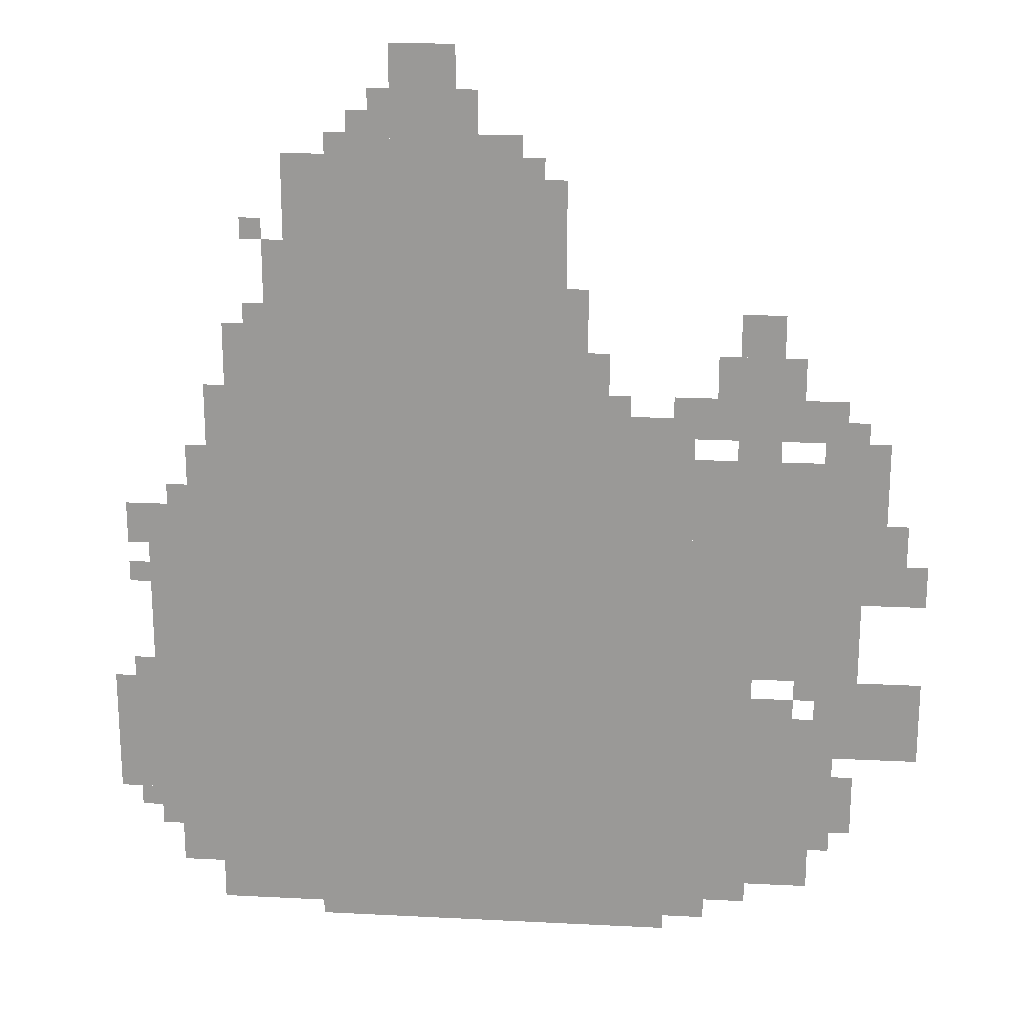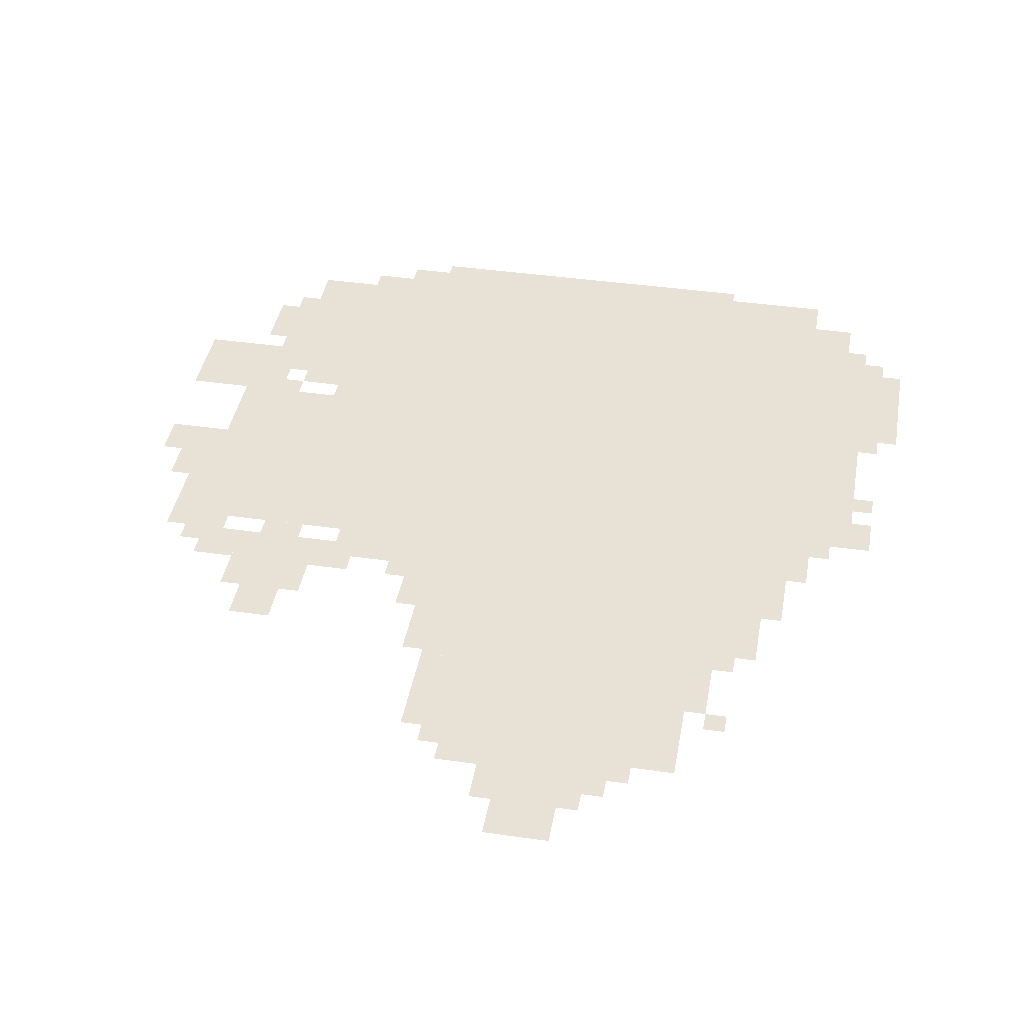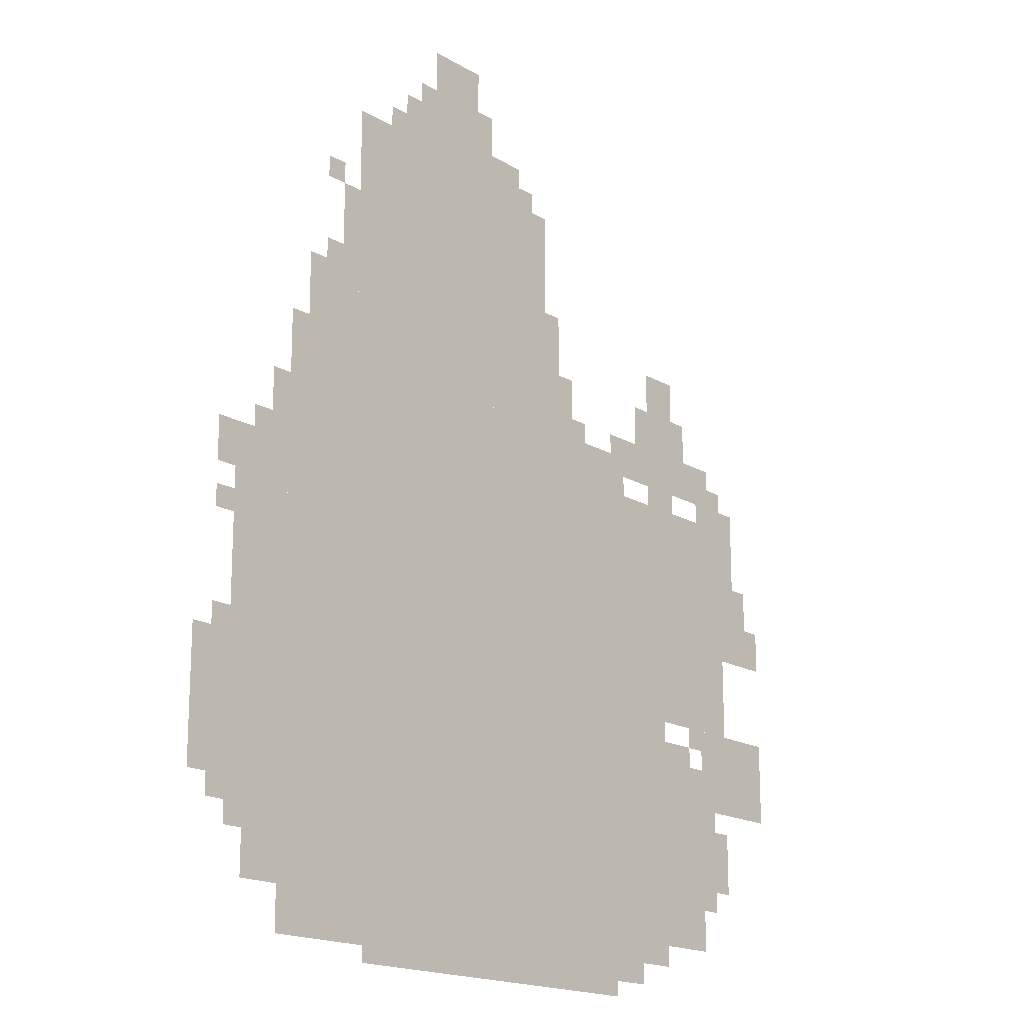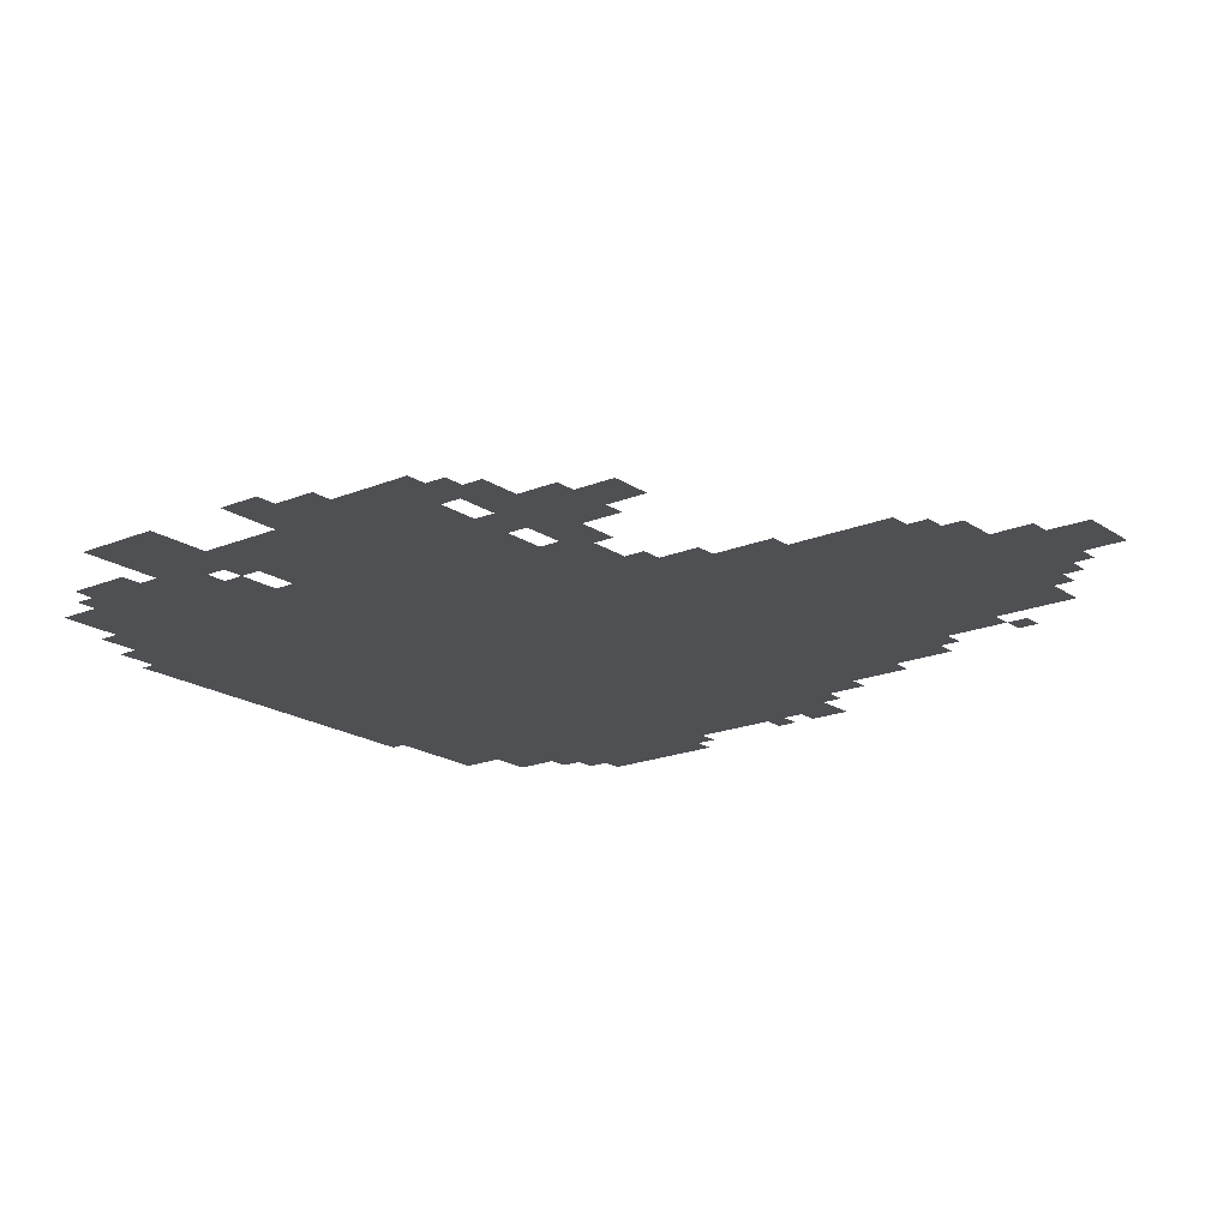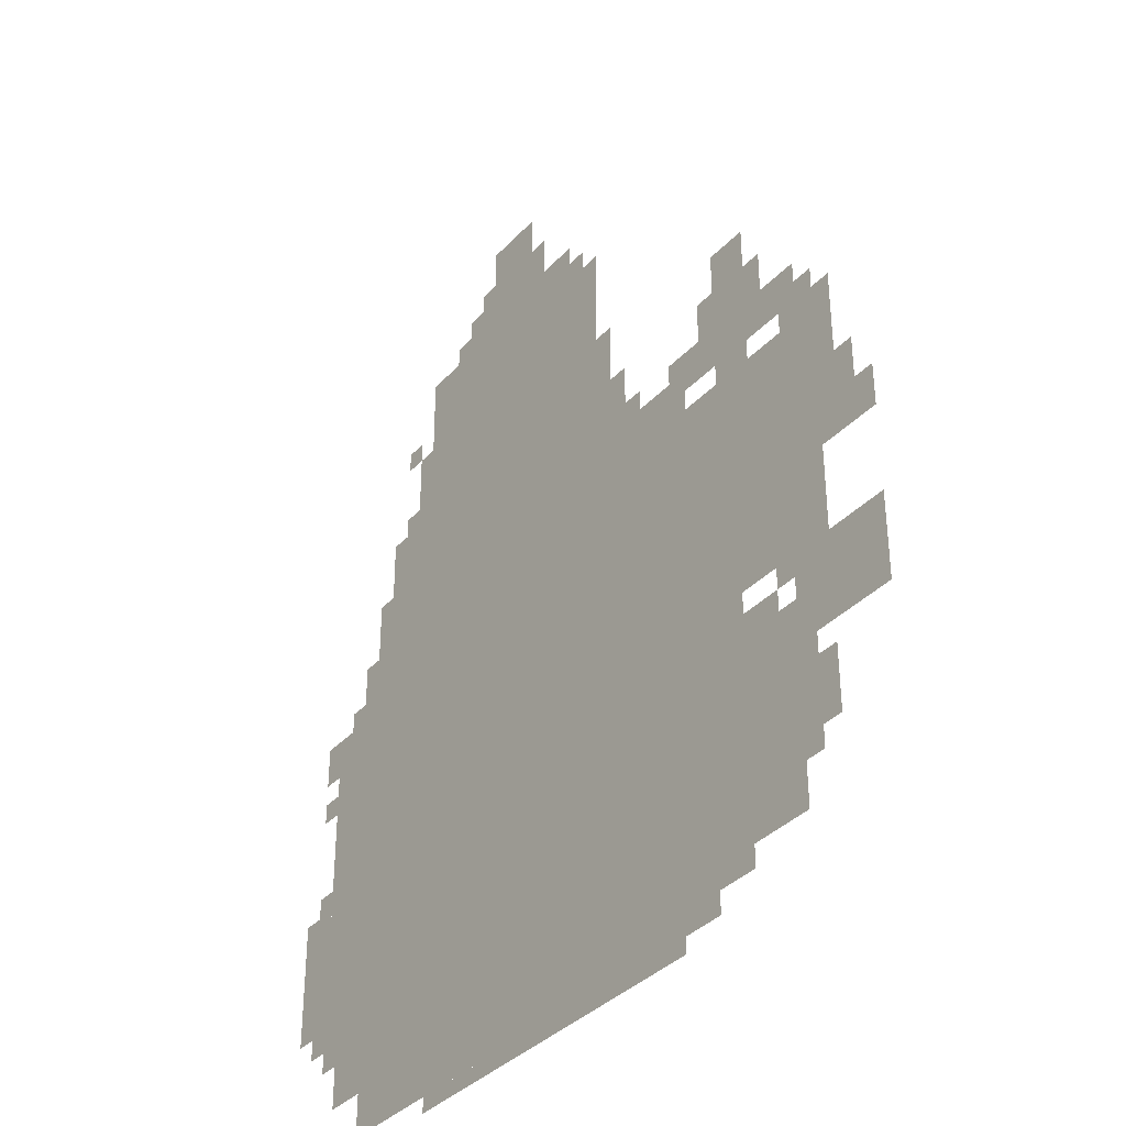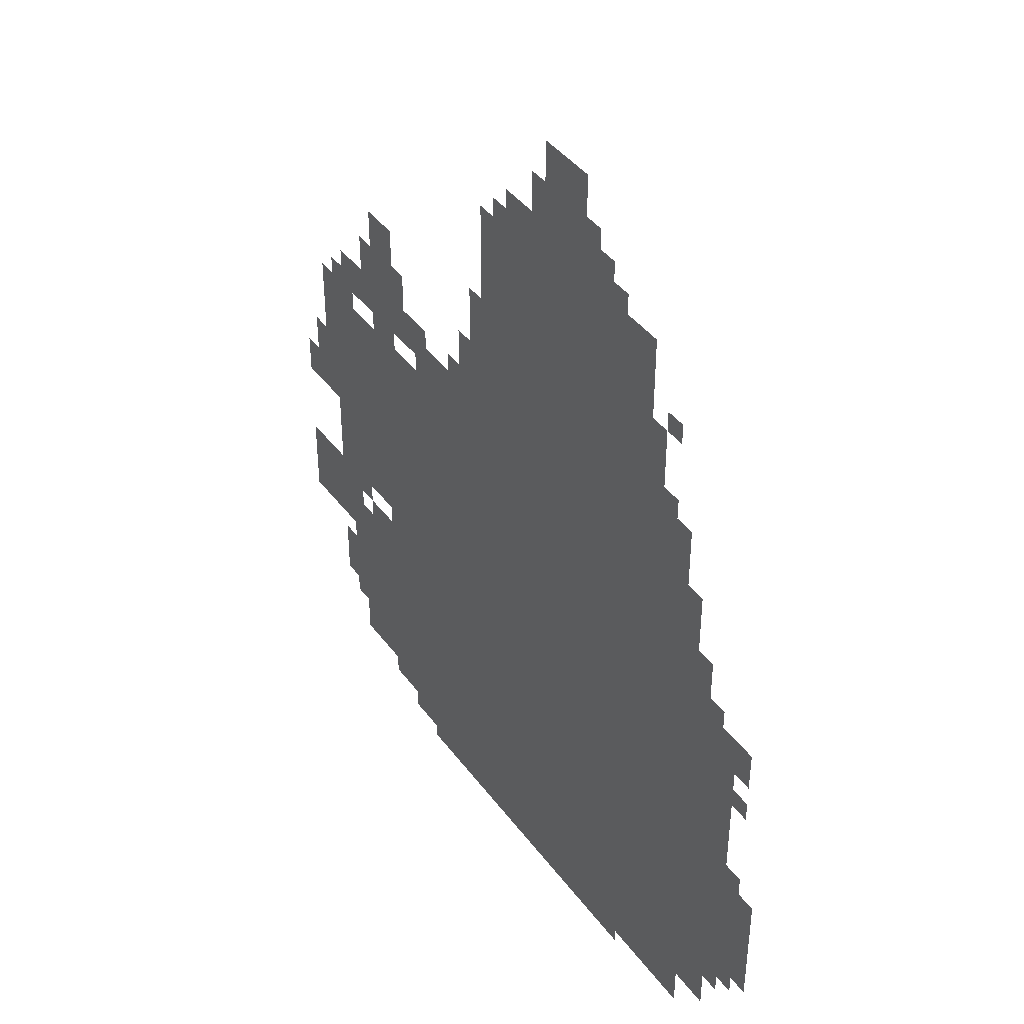
<metadata>
{"format":"obj","ext":"obj","renderer":"f3d","projection":"perspective","resolution":1024,"background":"white","views":[{"elev":20.2,"azim":5.3,"up":"+Y"},{"elev":40.4,"azim":-170.0,"up":"+Z"},{"elev":-17.5,"azim":-49.0,"up":"+Y"},{"elev":-18.9,"azim":128.2,"up":"+Z"},{"elev":-36.1,"azim":53.5,"up":"+Y"},{"elev":41.4,"azim":-123.2,"up":"+Y"}]}
</metadata>
<code>
g lumang_3-mesh
v -352 23 0
v -352 439 0
v -1088 439 0
v -1088 23 0
v -352 439 0
v -352 855 0
v -1088 855 0
v -1088 439 0
v -576 855 0
v -576 1239 0
v -960 1239 0
v -960 855 0
v -96 439 0
v -96 791 0
v -352 791 0
v -352 439 0
v -160 87 0
v -160 375 0
v -352 375 0
v -352 87 0
v -1088 375 0
v -1088 631 0
v -1184 631 0
v -1184 375 0
v -1088 151 0
v -1088 375 0
v -1184 375 0
v -1184 151 0
v 0 311 0
v 0 439 0
v -160 439 0
v -160 311 0
v -192 823 0
v -192 951 0
v -320 951 0
v -320 823 0
v -704 1239 0
v -704 1399 0
v -800 1399 0
v -800 1239 0
v -960 855 0
v -960 983 0
v -1056 983 0
v -1056 855 0
v -384 0 0
v -384 23 0
v -672 23 0
v -672 0 0
v -1088 631 0
v -1088 695 0
v -1216 695 0
v -1216 631 0
v -672 0 0
v -672 23 0
v -928 23 0
v -928 0 0
v -96 183 0
v -96 279 0
v -160 279 0
v -160 183 0
v -256 375 0
v -256 439 0
v -352 439 0
v -352 375 0
v -1184 215 0
v -1184 311 0
v -1248 311 0
v -1248 215 0
v -1184 311 0
v -1184 407 0
v -1248 407 0
v -1248 311 0
v -512 951 0
v -512 1047 0
v -576 1047 0
v -576 951 0
v -512 855 0
v -512 951 0
v -576 951 0
v -576 855 0
v -800 1239 0
v -800 1303 0
v -864 1303 0
v -864 1239 0
v -224 951 0
v -224 1015 0
v -288 1015 0
v -288 951 0
v -128 823 0
v -128 887 0
v -192 887 0
v -192 823 0
v -1088 87 0
v -1088 151 0
v -1152 151 0
v -1152 87 0
v -64 567 0
v -64 695 0
v -96 695 0
v -96 567 0
v -64 695 0
v -64 823 0
v -96 823 0
v -96 695 0
v -544 1111 0
v -544 1207 0
v -576 1207 0
v -576 1111 0
v -1088 727 0
v -1088 791 0
v -1120 791 0
v -1120 727 0
v -256 55 0
v -256 87 0
v -320 87 0
v -320 55 0
v -608 1239 0
v -608 1271 0
v -672 1271 0
v -672 1239 0
v -320 823 0
v -320 887 0
v -352 887 0
v -352 823 0
v 0 567 0
v 0 631 0
v -32 631 0
v -32 567 0
v -192 375 0
v -192 407 0
v -256 407 0
v -256 375 0
v -96 791 0
v -96 855 0
v -128 855 0
v -128 791 0
v -224 791 0
v -224 823 0
v -288 823 0
v -288 791 0
v -32 567 0
v -32 631 0
v -64 631 0
v -64 567 0
v -672 1271 0
v -672 1335 0
v -704 1335 0
v -704 1271 0
v -32 631 0
v -32 695 0
v -64 695 0
v -64 631 0
v -544 1047 0
v -544 1111 0
v -576 1111 0
v -576 1047 0
v -960 1047 0
v -960 1111 0
v -992 1111 0
v -992 1047 0
v -480 887 0
v -480 951 0
v -512 951 0
v -512 887 0
v -960 983 0
v -960 1047 0
v -992 1047 0
v -992 983 0
v -160 407 0
v -160 439 0
v -192 439 0
v -192 407 0
v -1184 567 0
v -1184 599 0
v -1216 599 0
v -1216 567 0
v -1120 695 0
v -1120 727 0
v -1152 727 0
v -1152 695 0
v -128 791 0
v -128 823 0
v -160 823 0
v -160 791 0
v -1056 855 0
v -1056 887 0
v -1088 887 0
v -1088 855 0
v -1184 183 0
v -1184 215 0
v -1216 215 0
v -1216 183 0
v -128 151 0
v -128 183 0
v -160 183 0
v -160 151 0
v -128 279 0
v -128 311 0
v -160 311 0
v -160 279 0
v -1184 407 0
v -1184 439 0
v -1216 439 0
v -1216 407 0
v -320 23 0
v -320 55 0
v -352 55 0
v -352 23 0
v -320 55 0
v -320 87 0
v -352 87 0
v -352 55 0
v -800 1303 0
v -800 1335 0
v -832 1335 0
v -832 1303 0
v -672 1239 0
v -672 1271 0
v -704 1271 0
v -704 1239 0
v -480 855 0
v -480 887 0
v -512 887 0
v -512 855 0
v -1088 695 0
v -1088 727 0
v -1120 727 0
v -1120 695 0
v -352 855 0
v -352 887 0
v -384 887 0
v -384 855 0
v -448 855 0
v -448 887 0
v -480 887 0
v -480 855 0
v -992 983 0
v -992 1015 0
v -1024 1015 0
v -1024 983 0
v -864 1239 0
v -864 1271 0
v -896 1271 0
v -896 1239 0
v -992 1111 0
v -992 1143 0
v -1024 1143 0
v -1024 1111 0
g lumang_3-mesh_0
f 3 2 1
f 1 4 3
f 7 6 5
f 5 8 7
f 11 10 9
f 9 12 11
f 15 14 13
f 13 16 15
f 19 18 17
f 17 20 19
f 23 22 21
f 21 24 23
f 27 26 25
f 25 28 27
f 31 30 29
f 29 32 31
f 35 34 33
f 33 36 35
f 39 38 37
f 37 40 39
f 43 42 41
f 41 44 43
f 47 46 45
f 45 48 47
f 51 50 49
f 49 52 51
f 55 54 53
f 53 56 55
f 59 58 57
f 57 60 59
f 63 62 61
f 61 64 63
f 67 66 65
f 65 68 67
f 71 70 69
f 69 72 71
f 75 74 73
f 73 76 75
f 79 78 77
f 77 80 79
f 83 82 81
f 81 84 83
f 87 86 85
f 85 88 87
f 91 90 89
f 89 92 91
f 95 94 93
f 93 96 95
f 99 98 97
f 97 100 99
f 103 102 101
f 101 104 103
f 107 106 105
f 105 108 107
f 111 110 109
f 109 112 111
f 115 114 113
f 113 116 115
f 119 118 117
f 117 120 119
f 123 122 121
f 121 124 123
f 127 126 125
f 125 128 127
f 131 130 129
f 129 132 131
f 135 134 133
f 133 136 135
f 139 138 137
f 137 140 139
f 143 142 141
f 141 144 143
f 147 146 145
f 145 148 147
f 151 150 149
f 149 152 151
f 155 154 153
f 153 156 155
f 159 158 157
f 157 160 159
f 163 162 161
f 161 164 163
f 167 166 165
f 165 168 167
f 171 170 169
f 169 172 171
f 175 174 173
f 173 176 175
f 179 178 177
f 177 180 179
f 183 182 181
f 181 184 183
f 187 186 185
f 185 188 187
f 191 190 189
f 189 192 191
f 195 194 193
f 193 196 195
f 199 198 197
f 197 200 199
f 203 202 201
f 201 204 203
f 207 206 205
f 205 208 207
f 211 210 209
f 209 212 211
f 215 214 213
f 213 216 215
f 219 218 217
f 217 220 219
f 223 222 221
f 221 224 223
f 227 226 225
f 225 228 227
f 231 230 229
f 229 232 231
f 235 234 233
f 233 236 235
f 239 238 237
f 237 240 239
f 243 242 241
f 241 244 243
f 247 246 245
f 245 248 247

</code>
